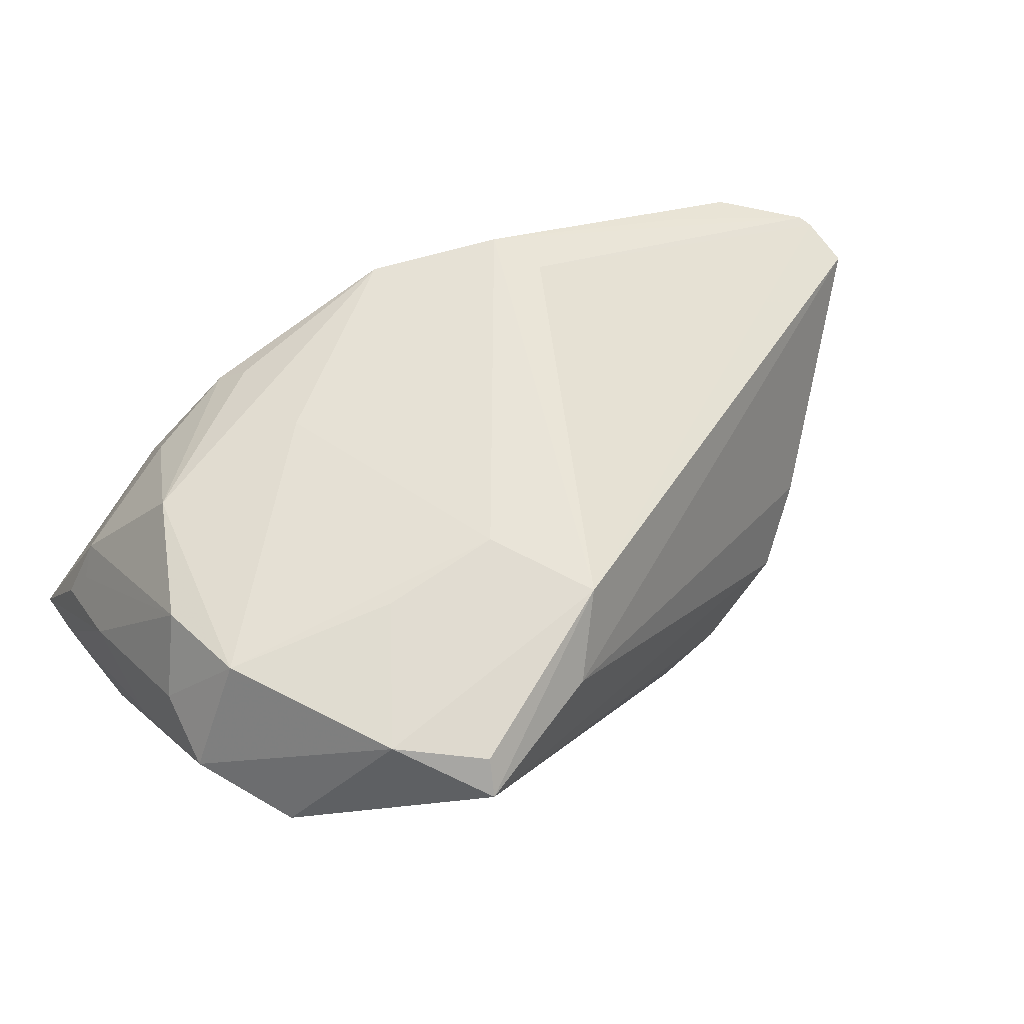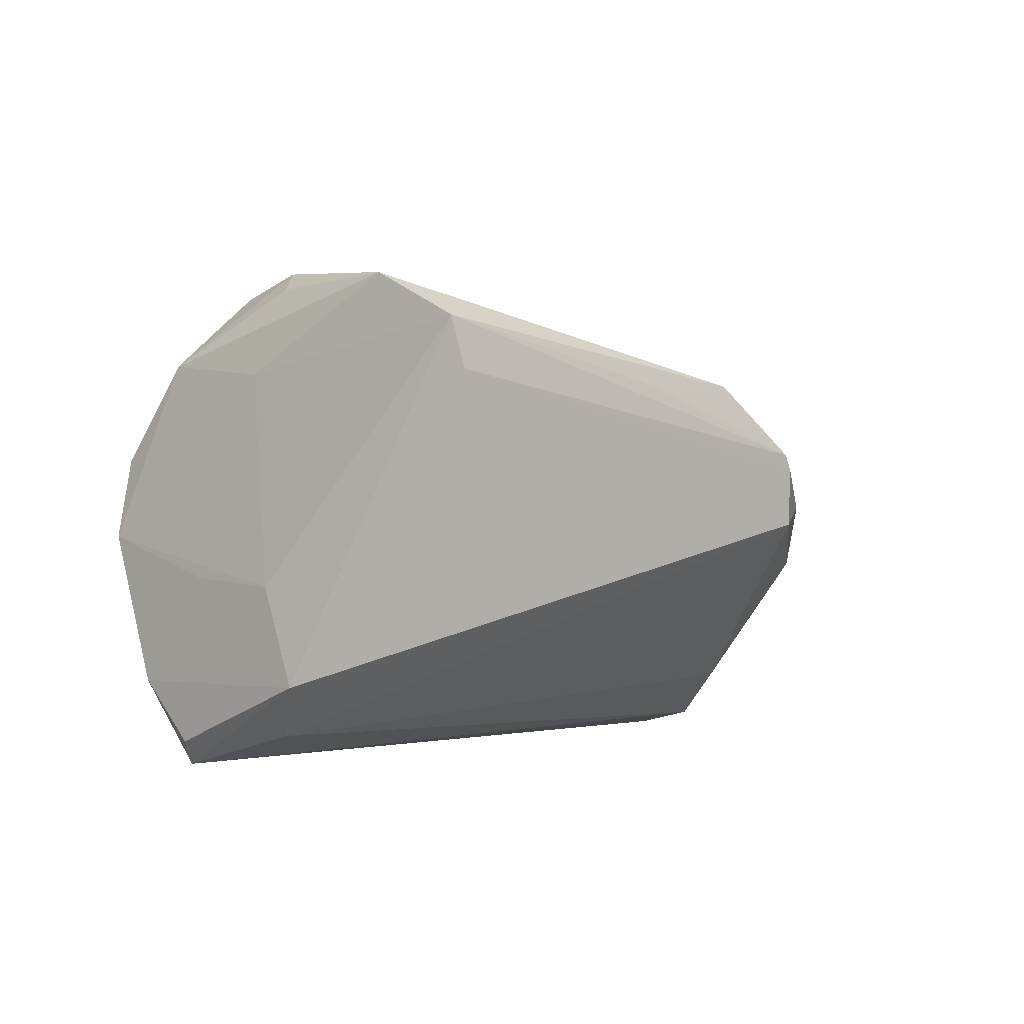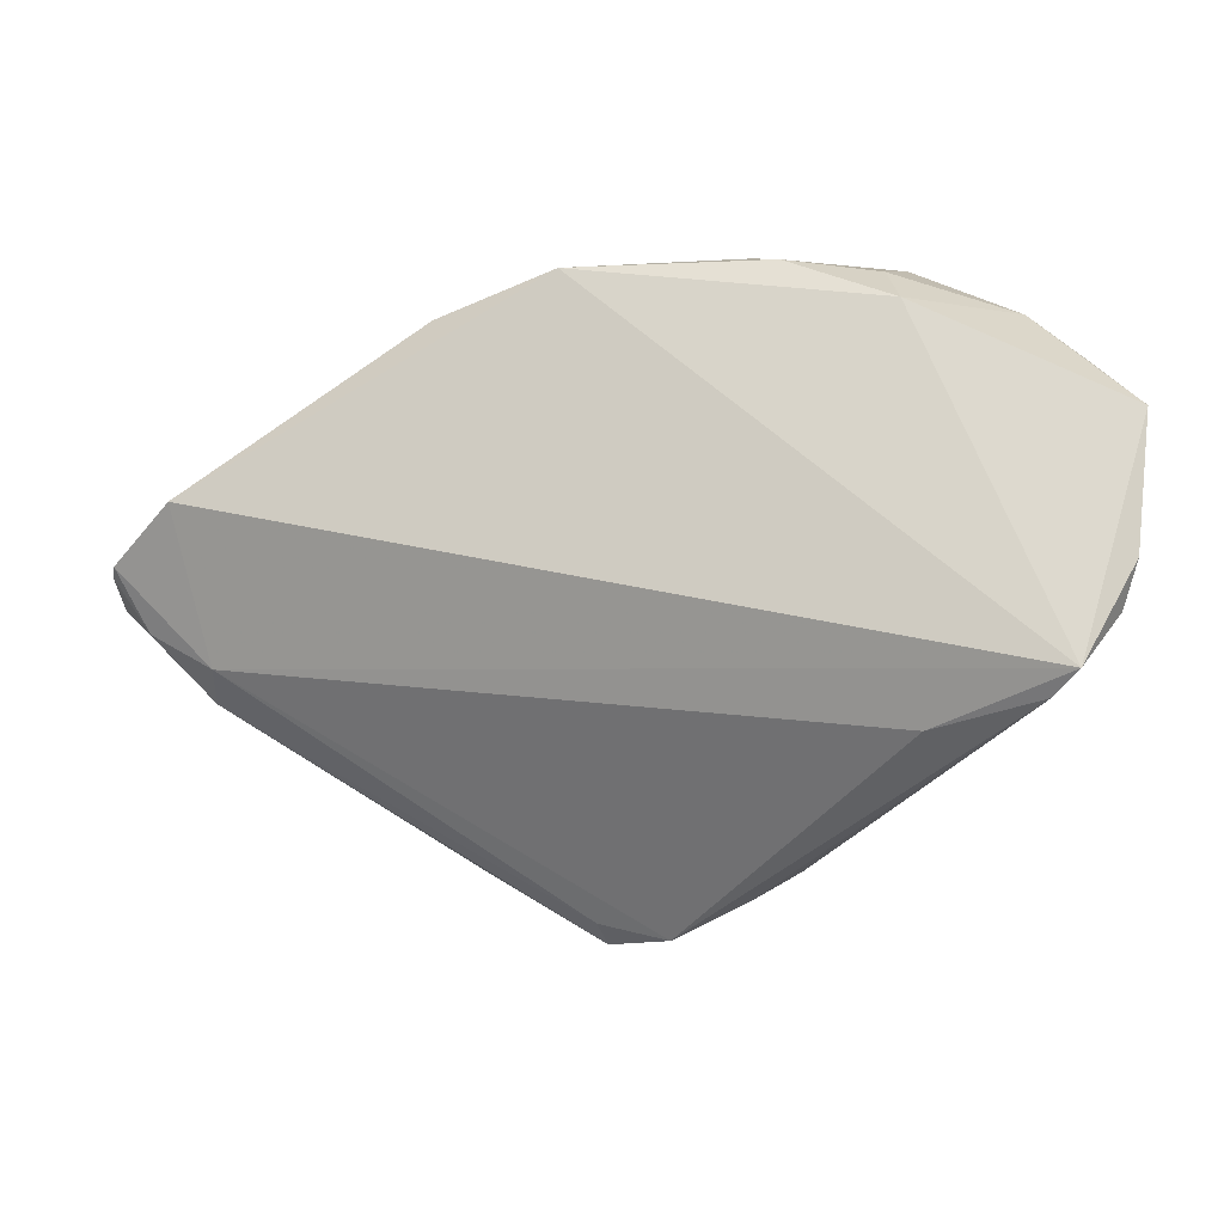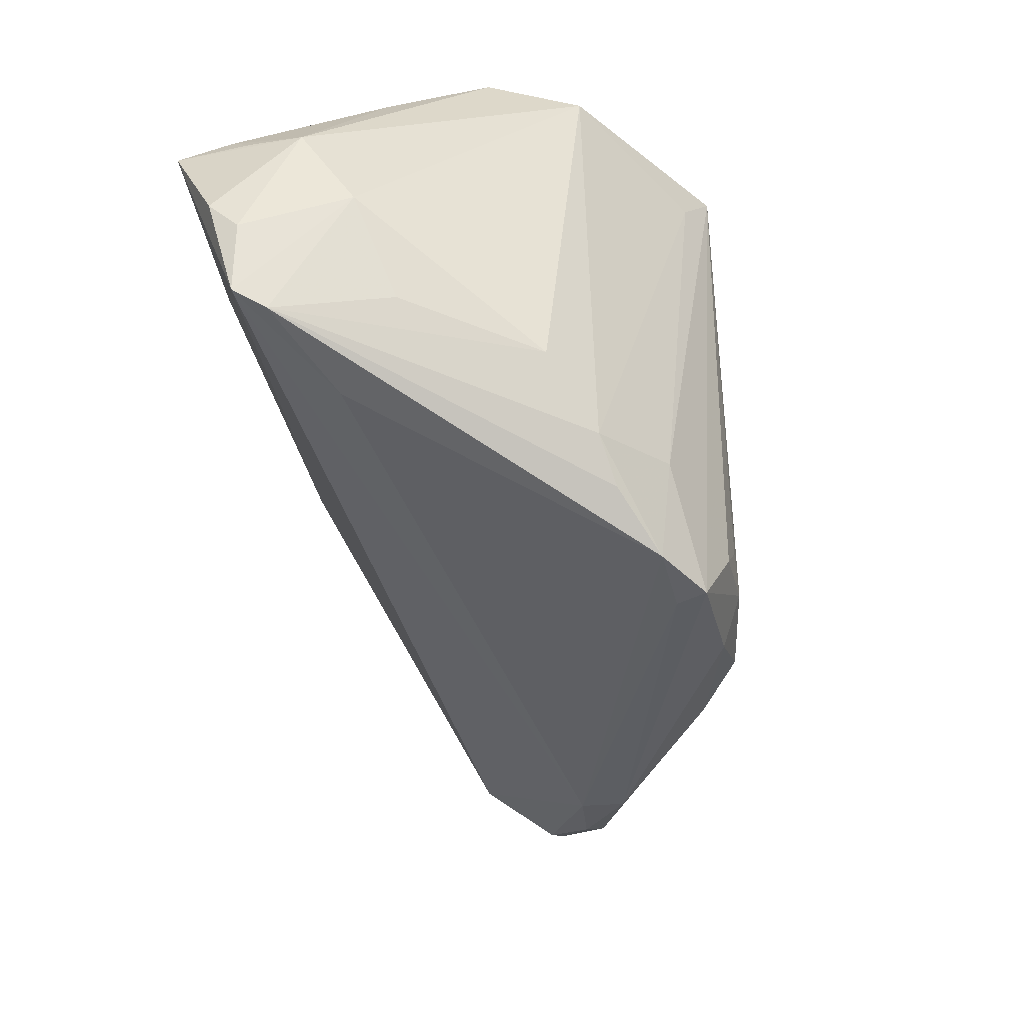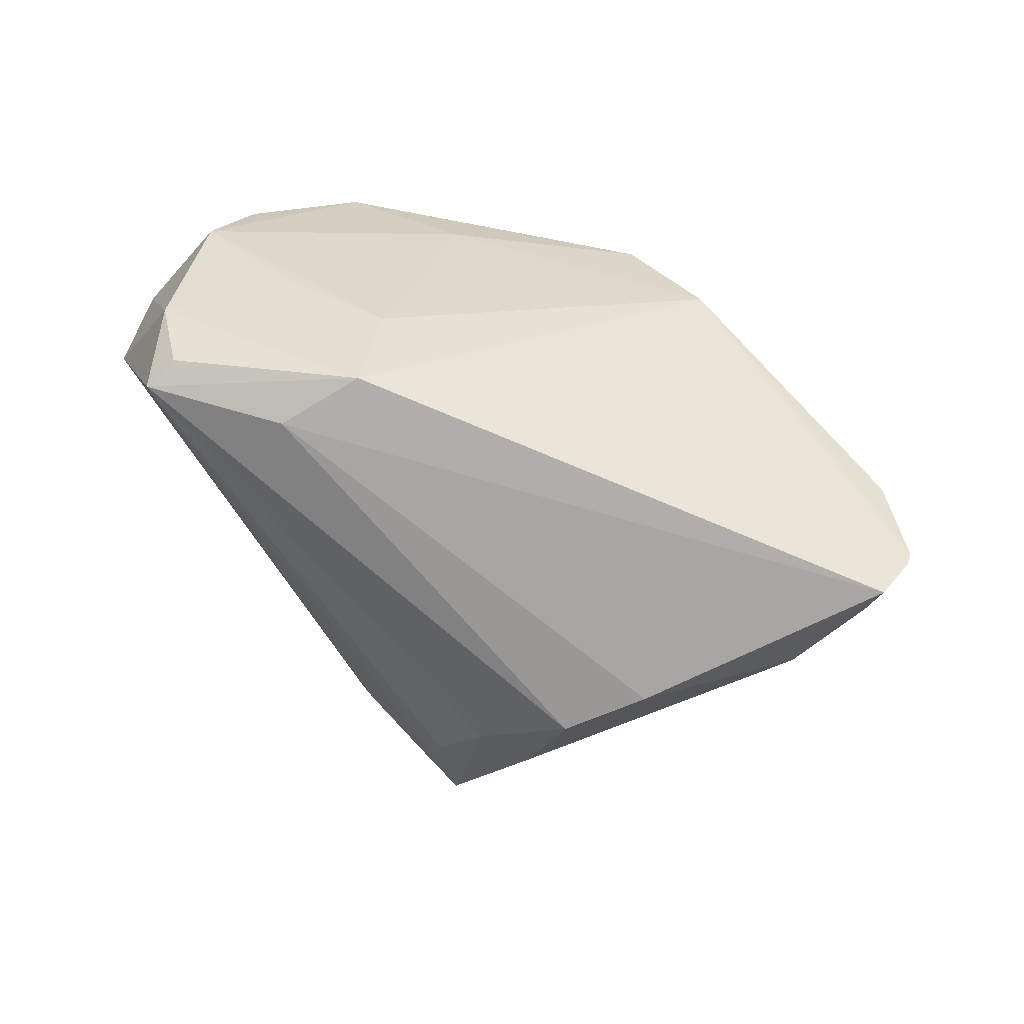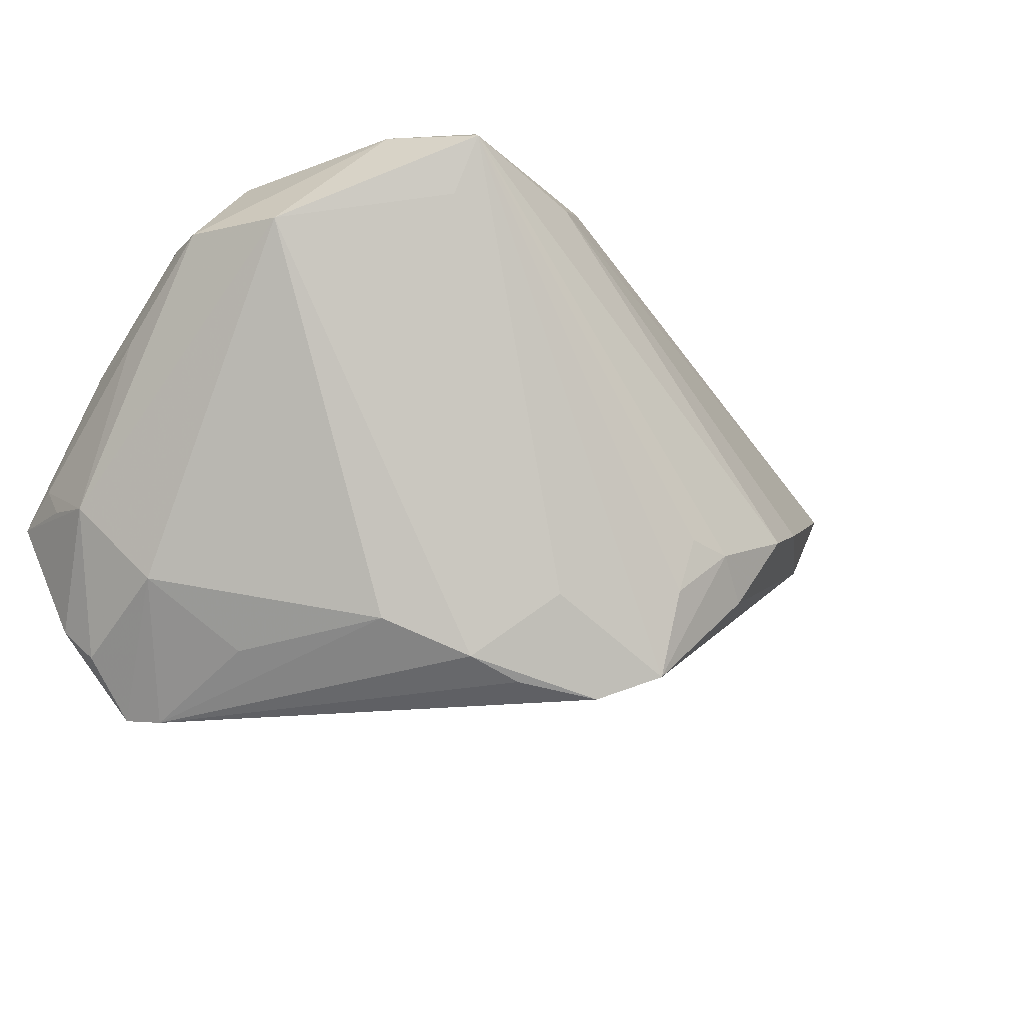
<metadata>
{"format":"obj","ext":"obj","renderer":"f3d","projection":"perspective","resolution":1024,"background":"white","views":[{"elev":68.5,"azim":-40.8,"up":"+Z"},{"elev":-3.9,"azim":43.7,"up":"+Y"},{"elev":55.1,"azim":170.9,"up":"+Y"},{"elev":-72.7,"azim":-80.4,"up":"+Z"},{"elev":37.2,"azim":30.9,"up":"+Z"},{"elev":-24.9,"azim":-38.2,"up":"+Z"}]}
</metadata>
<code>
v -0.02244 -0.03241 0.01874
v -0.02762 -0.02432 0.02941
v 0.01073 -0.02 -0.03918
v 0.00427 -0.02514 0.02982
v -0.008174 0.03114 0.02046
v -0.008714 0.01854 0.02568
v -0.0463 0.02496 -0.0124
v -0.00568 -0.01453 -0.0354
v 0.06731 -0.002754 0.002505
v 0.07049 0.003085 0.008923
v 0.002233 -0.02304 -0.02748
v -0.02277 0.03202 0.01518
v 0.01893 -0.02102 -0.035
v -0.01658 0.01661 -0.03714
v -0.04337 0.002239 0.01872
v 0.03072 -0.02681 -0.02281
v -0.01064 0.0341 0.01717
v -0.04419 0.01954 0.006772
v 0.06263 0.01187 0.0108
v -0.04573 0.03524 -0.0113
v -0.03214 0.02722 -0.03846
v -0.04107 -0.01924 0.01435
v -0.04637 0.01791 -0.01439
v -0.04637 0.007327 0.00587
v -0.04637 0.02815 -0.008206
v -0.02677 0.007862 -0.03297
v -0.04571 -0.006618 0.01623
v -0.04088 0.02766 0.00543
v -0.01942 -0.03289 0.02895
v 0.06059 -0.009135 -0.004526
v -0.02852 0.02171 0.02393
v -0.0388 0.02595 -0.03135
v 0.07034 -0.005153 0.008273
v -0.02257 0.03565 0.008022
v 0.02537 -0.03013 -0.01835
v -0.03884 0.0116 -0.02455
v 0.05444 0.01243 0.01456
v -0.03715 0.00803 0.02593
v -0.01625 -0.00954 -0.03119
v -0.03612 -0.003257 0.0288
v 0.03735 -0.02847 -0.01256
v 0.03111 0.01579 0.02383
v 0.0462 -0.02324 -0.00718
v -0.02929 0.02323 -0.03918
v 0.01776 -0.02902 -0.02505
v 0.02908 0.02293 0.02419
v -0.04325 0.02946 0.0005687
v 0.01416 0.03049 0.02317
v -0.02158 -0.03623 0.026
v 0.001052 -0.01574 -0.03773
v 0.07088 0.001299 0.008655
v 0.06038 -0.003007 -0.003537
v -0.04118 0.02968 -0.02714
v 0.01942 -0.03031 -0.01771
v -0.0033 -0.03187 0.02404
v 0.0177 -0.02502 -0.03594
v -0.03783 0.02971 0.008204
v -0.01594 -0.009879 0.0295
v -0.001065 -0.01156 0.02975
f 20 34 21
f 30 56 13
f 49 41 55
f 6 31 40
f 46 19 48
f 48 6 46
f 31 6 48
f 21 34 48
f 48 19 21
f 40 31 38
f 34 20 57
f 57 38 31
f 30 13 52
f 52 14 21
f 21 19 52
f 16 56 30
f 55 41 43
f 43 16 30
f 41 16 43
f 36 39 22
f 22 49 2
f 40 27 2
f 2 27 22
f 41 49 35
f 56 16 35
f 35 16 41
f 22 39 8
f 17 48 34
f 39 36 26
f 22 27 23
f 23 36 22
f 40 2 58
f 29 2 49
f 45 49 56
f 56 35 45
f 1 49 22
f 22 8 1
f 50 8 44
f 21 14 44
f 44 36 21
f 44 26 36
f 44 8 39
f 39 26 44
f 3 8 50
f 50 44 3
f 3 13 56
f 3 44 14
f 14 52 3
f 3 52 13
f 31 48 5
f 5 17 31
f 48 17 5
f 12 57 31
f 31 17 12
f 34 57 12
f 12 17 34
f 15 18 27
f 38 18 15
f 15 27 40
f 40 38 15
f 38 57 28
f 28 18 38
f 30 52 9
f 10 52 19
f 10 9 52
f 51 9 10
f 42 10 46
f 51 10 42
f 24 23 27
f 27 18 24
f 21 36 32
f 36 23 32
f 54 35 49
f 49 45 54
f 54 45 35
f 11 1 8
f 11 3 56
f 8 3 11
f 56 49 11
f 49 1 11
f 20 18 47
f 18 28 47
f 47 57 20
f 47 28 57
f 37 19 46
f 46 10 37
f 37 10 19
f 51 42 4
f 4 49 55
f 4 29 49
f 4 42 46
f 2 29 4
f 20 23 7
f 25 18 20
f 25 24 18
f 20 7 25
f 23 24 25
f 25 7 23
f 53 23 20
f 53 32 23
f 53 20 21
f 21 32 53
f 33 4 55
f 55 43 33
f 51 4 33
f 33 43 30
f 33 9 51
f 30 9 33
f 59 4 46
f 46 6 59
f 59 58 2
f 2 4 59
f 59 6 40
f 40 58 59

</code>
